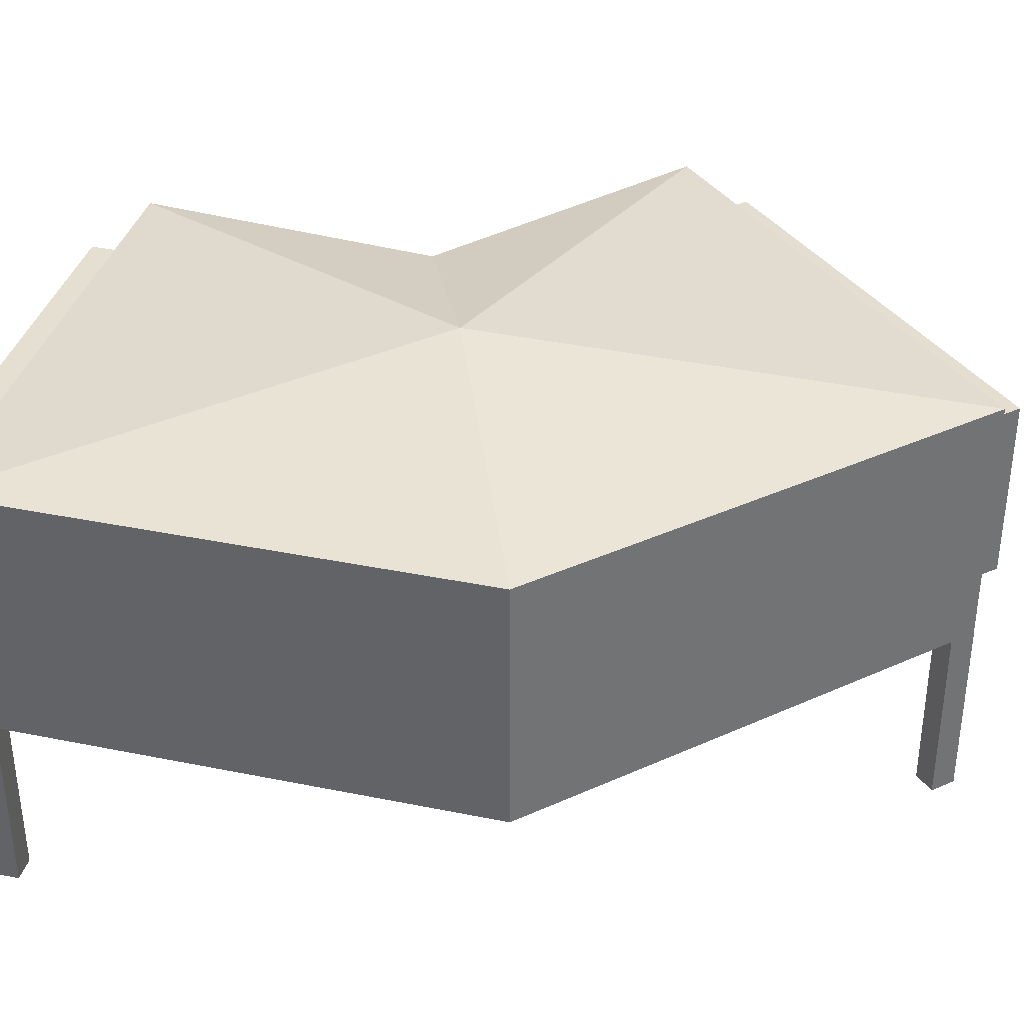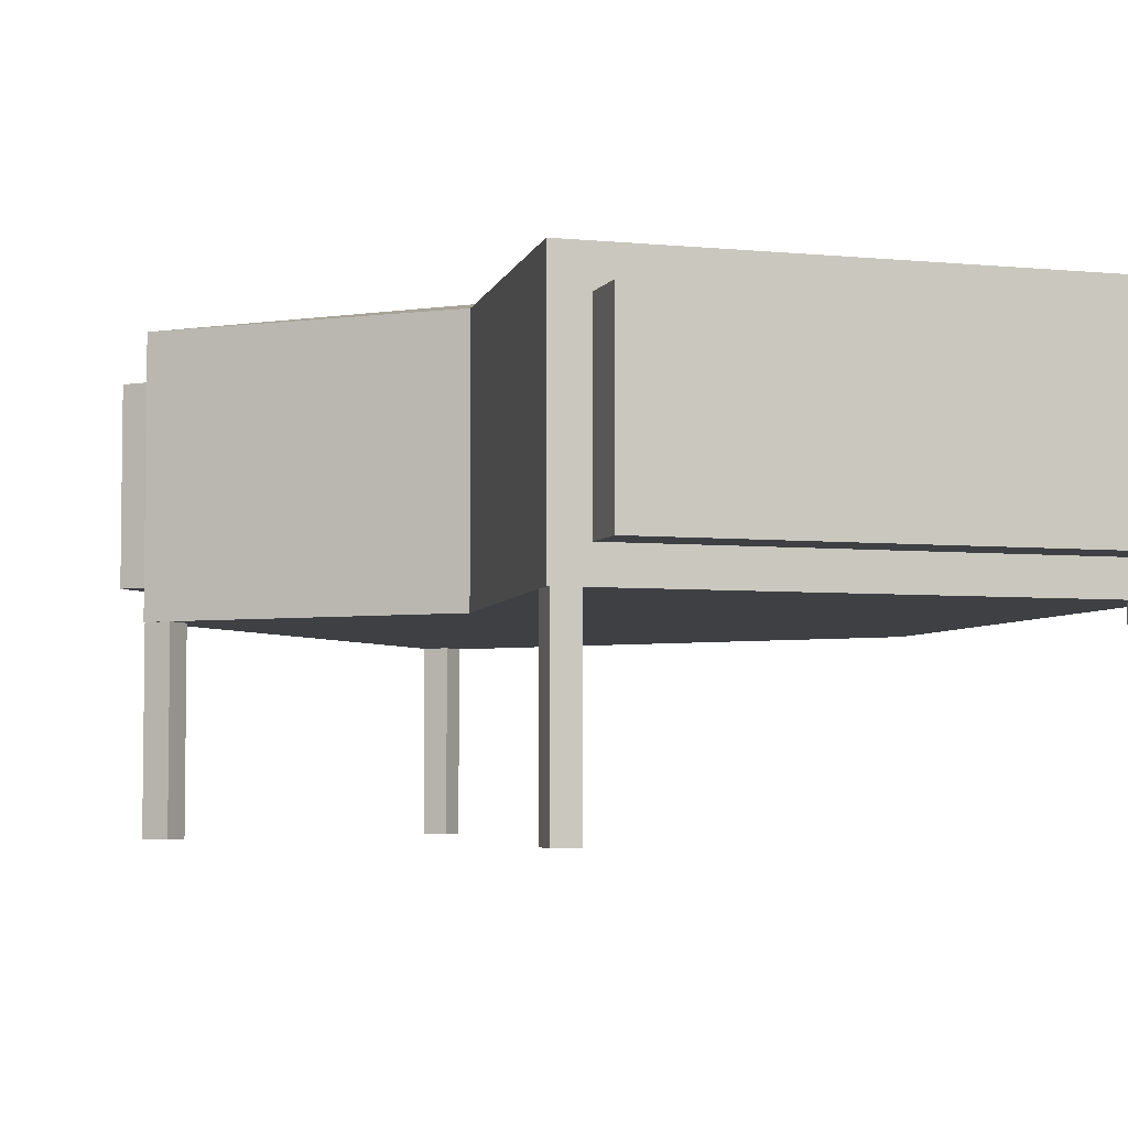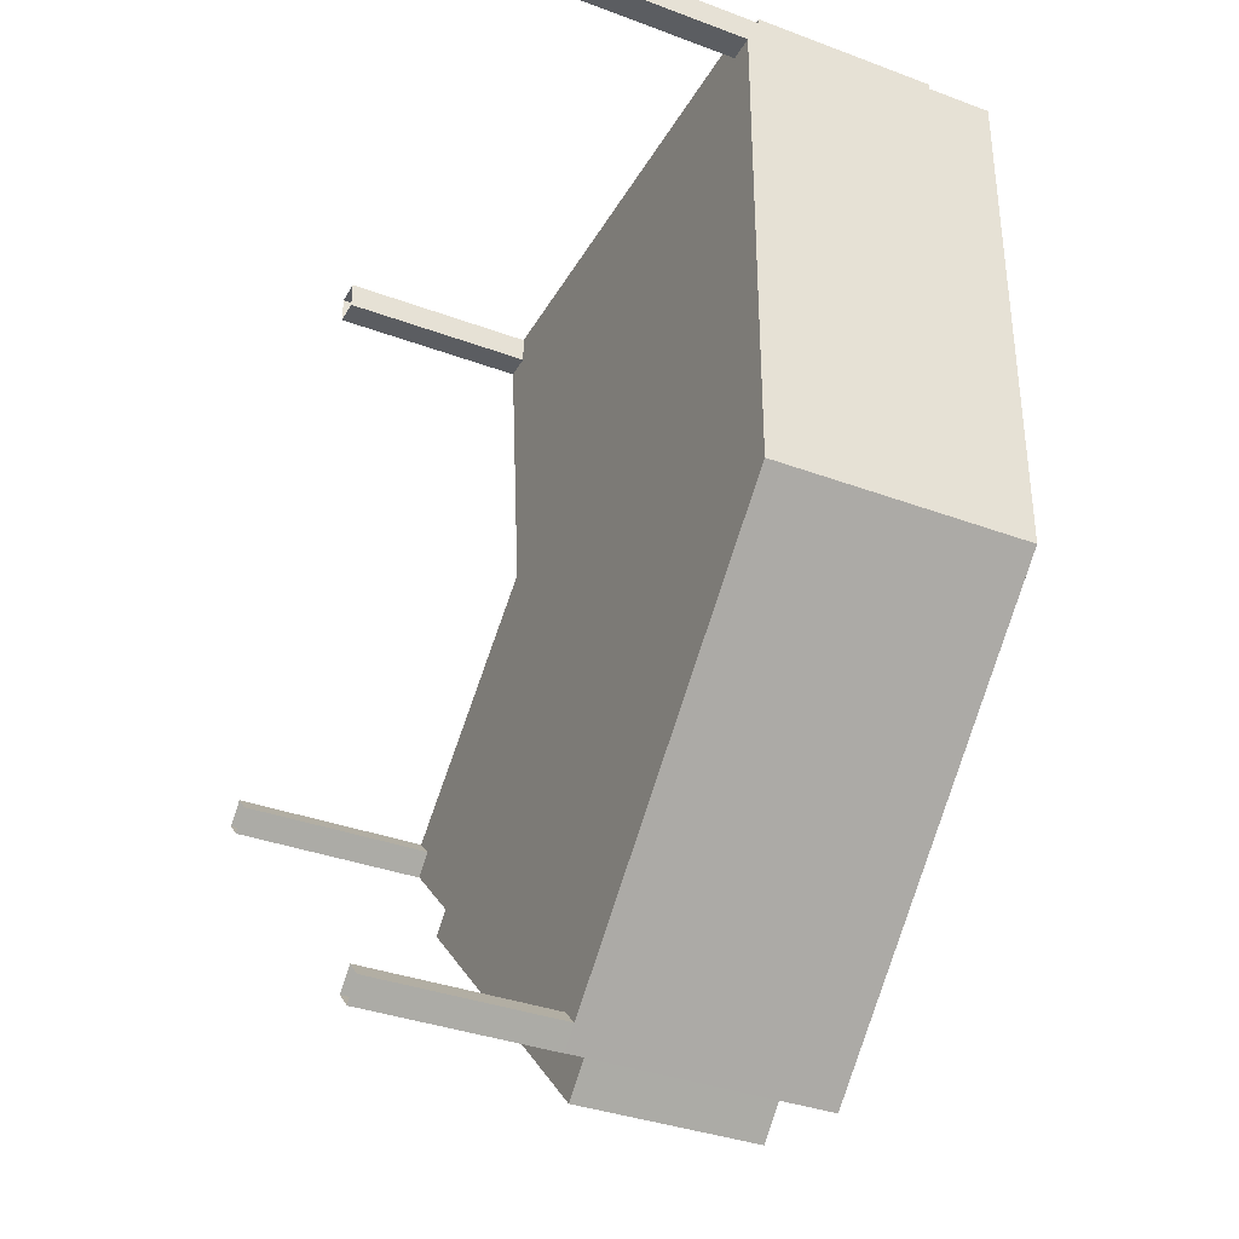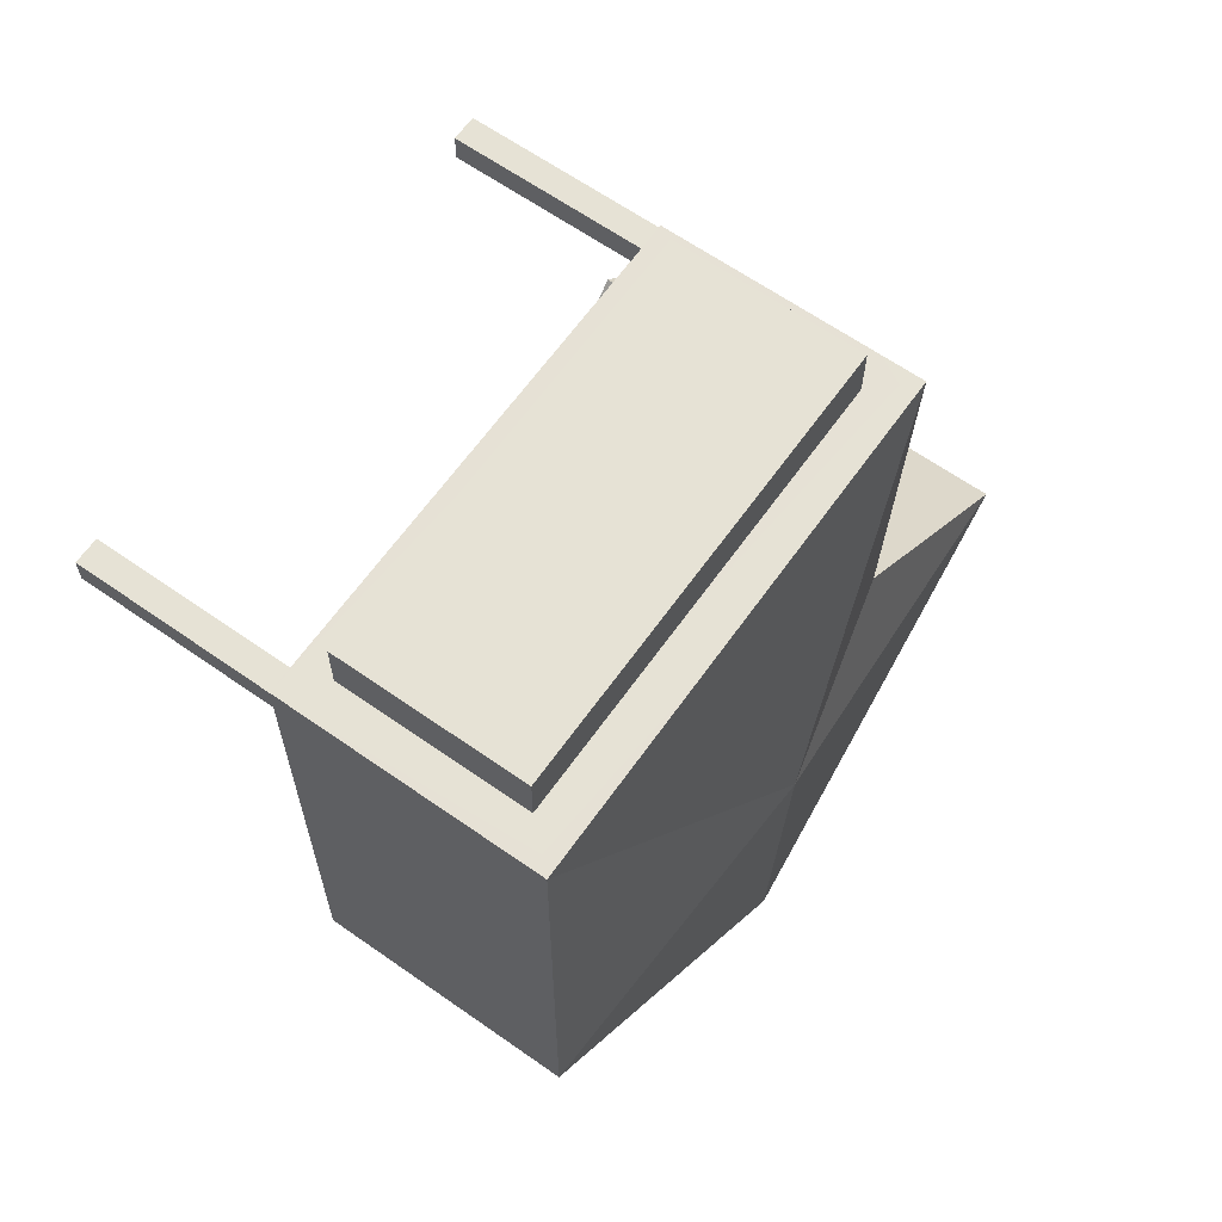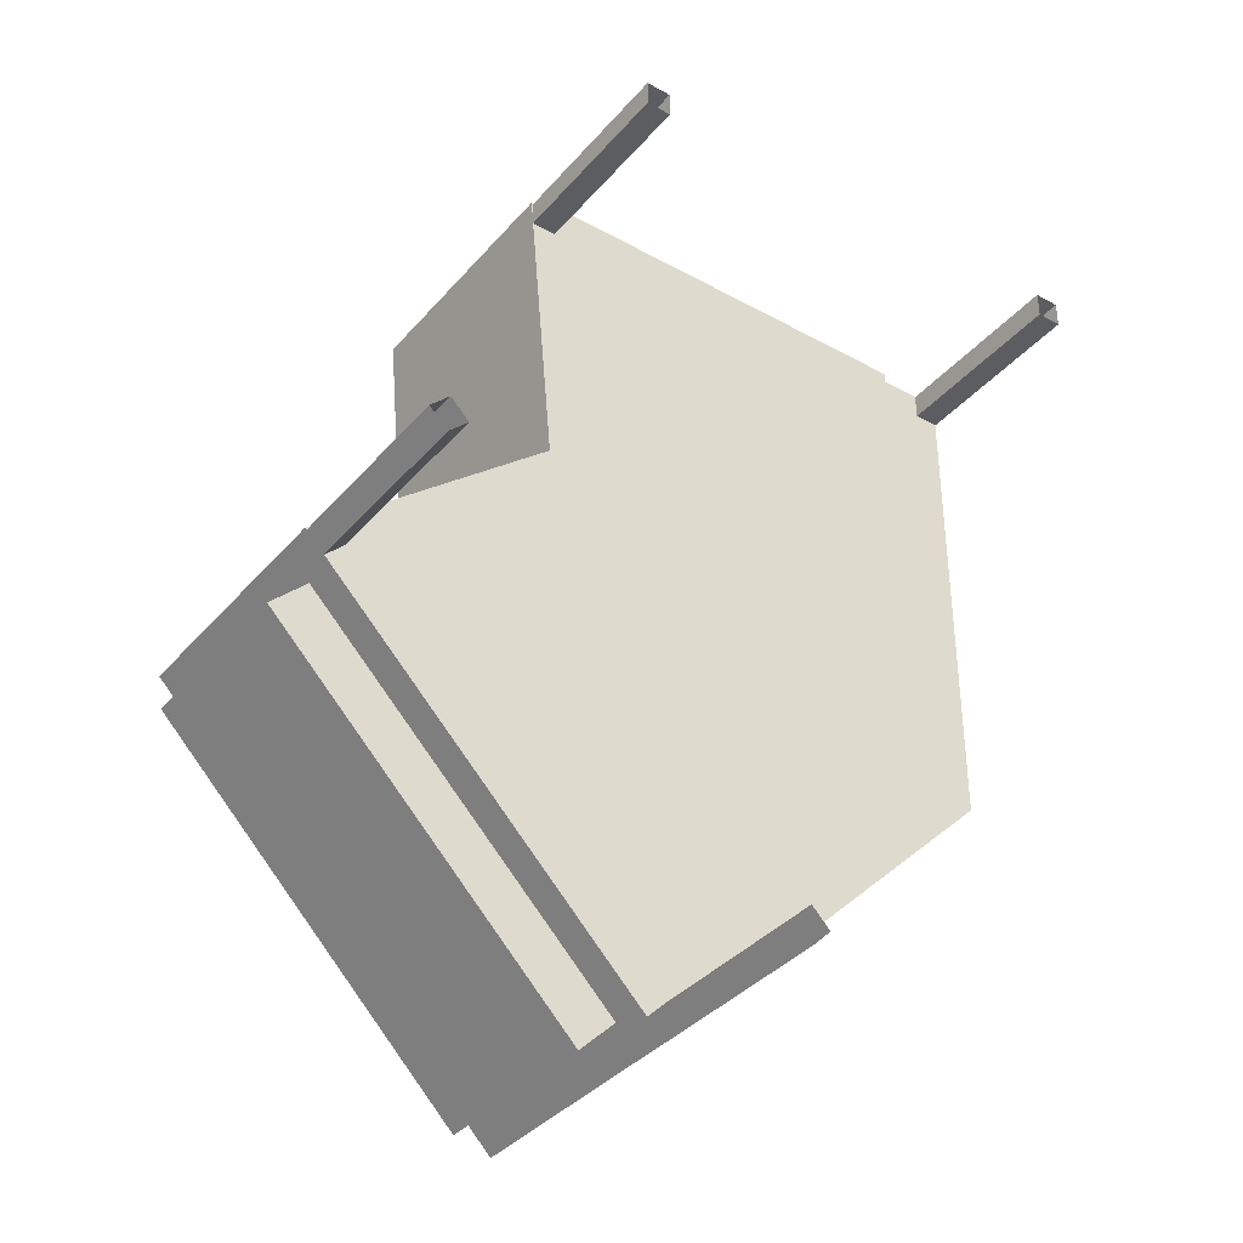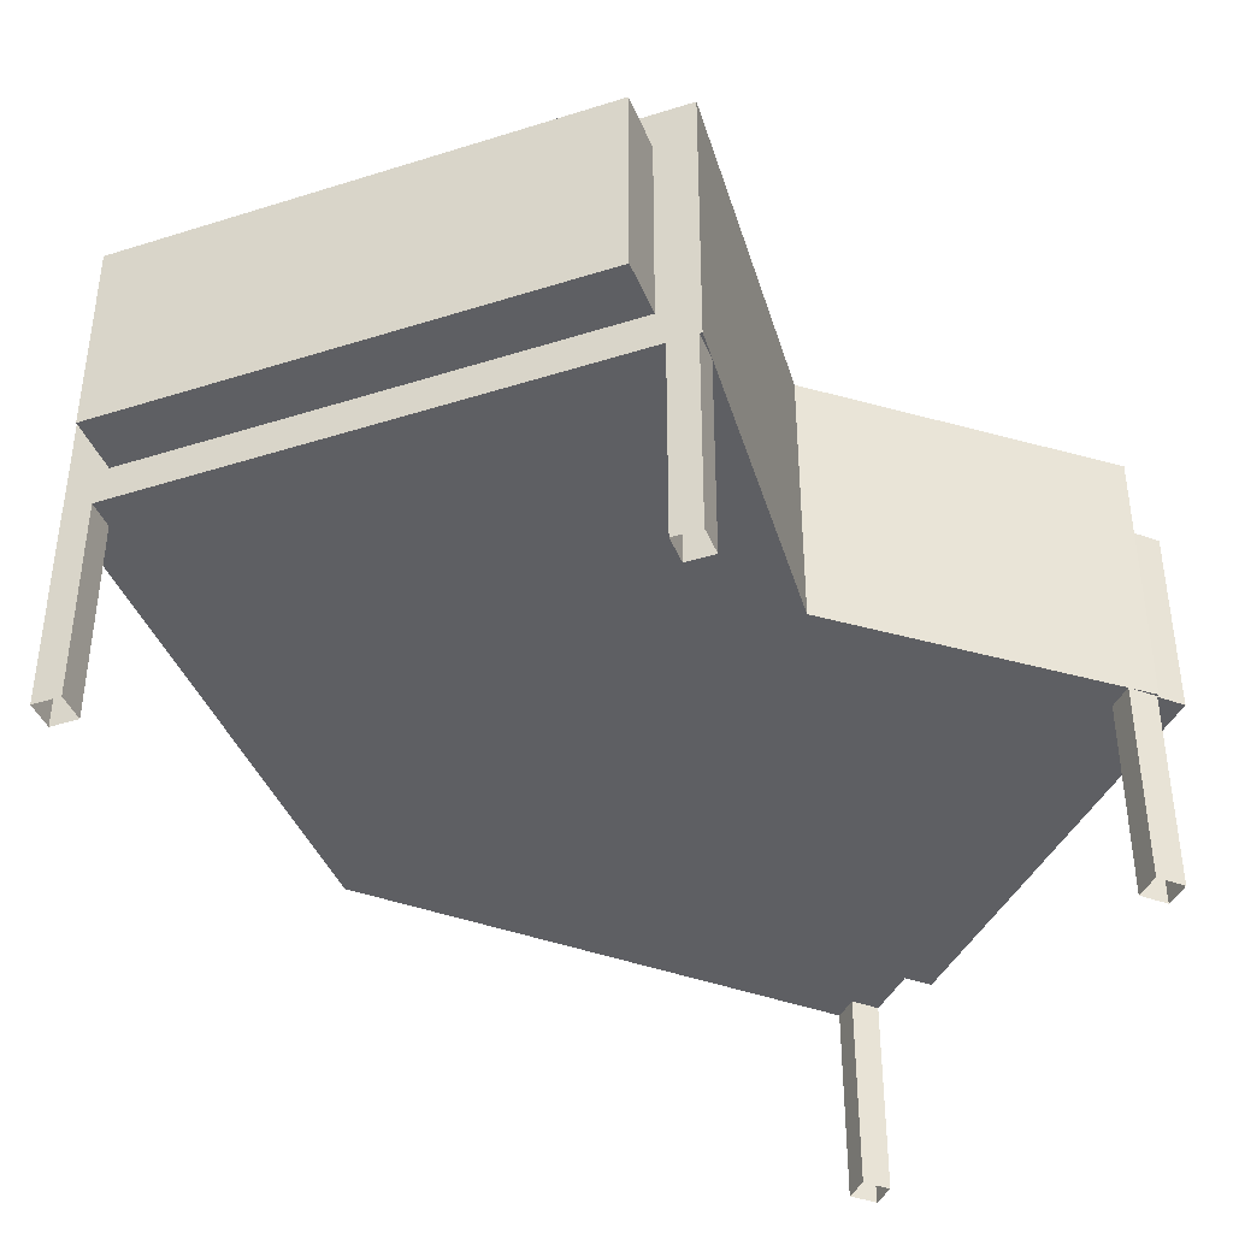
<metadata>
{"format":"obj","ext":"obj","renderer":"f3d","projection":"perspective","resolution":1024,"background":"white","views":[{"elev":36.5,"azim":104.8,"up":"+Y"},{"elev":-4.8,"azim":-17.6,"up":"+Y"},{"elev":-35.6,"azim":63.8,"up":"+Z"},{"elev":64.0,"azim":125.3,"up":"+Z"},{"elev":-37.0,"azim":-35.4,"up":"+Z"},{"elev":-41.5,"azim":-113.9,"up":"+Y"}]}
</metadata>
<code>
g air_con_45
v 0.7687 0 0.6738
v 0.7194 0 0.6738
v 0.7687 0.3694 0.6738
v 0.7194 0.3694 0.6738
v 0.7194 0 0.6738
v 0.7194 0 0.6215
v 0.7194 0.3694 0.6738
v 0.7194 0.3694 0.6215
v 0.7194 0 0.6215
v 0.7687 0 0.6215
v 0.7194 0.3694 0.6215
v 0.7687 0.3694 0.6215
v 0.7687 0 0.6215
v 0.7687 0 0.6738
v 0.7687 0.3694 0.6215
v 0.7687 0.3694 0.6738
v -0.1771 0 0.674
v -0.2264 0 0.674
v -0.1771 0.3694 0.674
v -0.2264 0.3694 0.674
v -0.2264 0 0.674
v -0.2264 0 0.6217
v -0.2264 0.3694 0.674
v -0.2264 0.3694 0.6217
v -0.2264 0 0.6217
v -0.1771 0 0.6217
v -0.2264 0.3694 0.6217
v -0.1771 0.3694 0.6217
v -0.1771 0 0.6217
v -0.1771 0 0.674
v -0.1771 0.3694 0.6217
v -0.1771 0.3694 0.674
v 0.6987 0.7945 0.7749
v 0.6987 0.4344 0.7749
v -0.1618 0.7953 0.775
v -0.1618 0.4343 0.775
v 0.6987 0.7943 0.6738
v 0.6987 0.4344 0.6738
v 0.6987 0.7945 0.7749
v 0.6987 0.4344 0.7749
v 0.6987 0.4344 0.6738
v -0.1618 0.4343 0.674
v 0.6987 0.4344 0.7749
v -0.1618 0.4343 0.775
v -0.1618 0.4343 0.674
v -0.1618 0.7947 0.674
v -0.1618 0.4343 0.775
v -0.1618 0.7953 0.775
v -0.1618 0.7947 0.674
v 0.6987 0.7943 0.6738
v -0.1618 0.7953 0.775
v 0.6987 0.7945 0.7749
v 0.7685 0.8694 0.6738
v 0.1656 0.9444 -0.06838
v 0.7691 0.8693 -0.3184
v 0.7691 0.8693 -0.3184
v 0.1656 0.9444 -0.06838
v -0.1776 0.8693 0.08367
v -0.2312 0.8693 0.6741
v 0.1656 0.9444 -0.06838
v 0.7685 0.8694 0.6738
v -0.1776 0.8693 0.08367
v 0.1656 0.9444 -0.06838
v -0.2312 0.8693 0.6741
v -0.2309 0.3693 0.6741
v -0.1776 0.8693 0.08367
v -0.2312 0.8693 0.6741
v -0.1776 0.3693 0.08367
v 0.7691 0.3693 -0.3184
v 0.7685 0.8694 0.6738
v 0.7691 0.8693 -0.3184
v 0.7685 0.3694 0.6738
v 0.7685 0.3694 0.6738
v -0.1776 0.3693 0.08367
v -0.2309 0.3693 0.6741
v 0.7691 0.3693 -0.3184
v 0.6987 0.7943 0.6738
v -0.1618 0.7947 0.674
v -0.2312 0.8693 0.6741
v 0.7685 0.8694 0.6738
v -0.2309 0.3693 0.6741
v -0.1618 0.4343 0.674
v 0.6987 0.4344 0.6738
v 0.7685 0.3694 0.6738
v -0.5697 0 -0.3123
v -0.6045 0 -0.2774
v -0.5697 0.3694 -0.3123
v -0.6045 0.3694 -0.2774
v -0.6045 0 -0.2774
v -0.6415 0 -0.3144
v -0.6045 0.3694 -0.2774
v -0.6415 0.3694 -0.3144
v -0.6415 0 -0.3144
v -0.6066 0 -0.3492
v -0.6415 0.3694 -0.3144
v -0.6066 0.3694 -0.3492
v -0.6066 0 -0.3492
v -0.5697 0 -0.3123
v -0.6066 0.3694 -0.3492
v -0.5697 0.3694 -0.3123
v 0.09917 0 -0.9811
v 0.06431 0 -0.9462
v 0.09917 0.3694 -0.9811
v 0.06431 0.3694 -0.9462
v 0.06431 0 -0.9462
v 0.02733 0 -0.9832
v 0.06431 0.3694 -0.9462
v 0.02733 0.3694 -0.9832
v 0.02733 0 -0.9832
v 0.06219 0 -1.018
v 0.02733 0.3694 -0.9832
v 0.06219 0.3694 -1.018
v 0.06219 0 -1.018
v 0.09917 0 -0.9811
v 0.06219 0.3694 -1.018
v 0.09917 0.3694 -0.9811
v -0.6664 0.7944 -0.4316
v -0.6664 0.4343 -0.4316
v -0.05805 0.7952 -1.04
v -0.05805 0.4342 -1.04
v -0.595 0.7941 -0.3601
v -0.595 0.4343 -0.3601
v -0.6664 0.7944 -0.4316
v -0.6664 0.4343 -0.4316
v -0.595 0.4343 -0.3601
v 0.0134 0.4342 -0.9687
v -0.6664 0.4343 -0.4316
v -0.05805 0.4342 -1.04
v 0.0134 0.4342 -0.9687
v 0.0134 0.7946 -0.9687
v -0.05805 0.4342 -1.04
v -0.05805 0.7952 -1.04
v 0.0134 0.7946 -0.9687
v -0.595 0.7941 -0.3601
v -0.05805 0.7952 -1.04
v -0.6664 0.7944 -0.4316
v -0.6443 0.8693 -0.3107
v 0.1656 0.9444 -0.06838
v -0.1776 0.8693 0.08367
v -0.1776 0.8693 0.08367
v 0.1656 0.9444 -0.06838
v 0.7691 0.8693 -0.3184
v 0.06236 0.8692 -1.018
v 0.1656 0.9444 -0.06838
v -0.6443 0.8693 -0.3107
v 0.7691 0.8693 -0.3184
v 0.1656 0.9444 -0.06838
v 0.06236 0.8692 -1.018
v 0.06213 0.3692 -1.018
v 0.7691 0.8693 -0.3184
v 0.06236 0.8692 -1.018
v 0.7691 0.3693 -0.3184
v -0.1776 0.3693 0.08367
v -0.6443 0.8693 -0.3107
v -0.1776 0.8693 0.08367
v -0.6443 0.3692 -0.3107
v -0.6443 0.3692 -0.3107
v 0.7691 0.3693 -0.3184
v 0.06213 0.3692 -1.018
v -0.1776 0.3693 0.08367
v -0.595 0.7941 -0.3601
v 0.0134 0.7946 -0.9687
v 0.06236 0.8692 -1.018
v -0.6443 0.8693 -0.3107
v 0.06213 0.3692 -1.018
v 0.0134 0.4342 -0.9687
v -0.595 0.4343 -0.3601
v -0.6443 0.3692 -0.3107
g model
f 2 1 3
f 4 2 3
f 6 5 7
f 8 6 7
f 10 9 11
f 12 10 11
f 14 13 15
f 16 14 15
f 18 17 19
f 20 18 19
f 22 21 23
f 24 22 23
f 26 25 27
f 28 26 27
f 30 29 31
f 32 30 31
f 34 33 35
f 36 34 35
f 38 37 39
f 40 38 39
f 42 41 43
f 44 42 43
f 46 45 47
f 48 46 47
f 50 49 51
f 52 50 51
f 54 53 55
f 57 56 58
f 60 59 61
f 63 62 64
f 66 65 67
f 68 65 66
f 70 69 71
f 72 69 70
f 74 73 75
f 76 73 74
f 78 77 79
f 77 80 79
f 81 78 79
f 82 78 81
f 83 82 84
f 84 82 81
f 80 77 84
f 77 83 84
f 86 85 87
f 88 86 87
f 90 89 91
f 92 90 91
f 94 93 95
f 96 94 95
f 98 97 99
f 100 98 99
f 102 101 103
f 104 102 103
f 106 105 107
f 108 106 107
f 110 109 111
f 112 110 111
f 114 113 115
f 116 114 115
f 118 117 119
f 120 118 119
f 122 121 123
f 124 122 123
f 126 125 127
f 128 126 127
f 130 129 131
f 132 130 131
f 134 133 135
f 136 134 135
f 138 137 139
f 141 140 142
f 144 143 145
f 147 146 148
f 150 149 151
f 152 149 150
f 154 153 155
f 156 153 154
f 158 157 159
f 160 157 158
f 162 161 163
f 161 164 163
f 165 162 163
f 166 162 165
f 167 166 168
f 168 166 165
f 164 161 168
f 161 167 168

</code>
